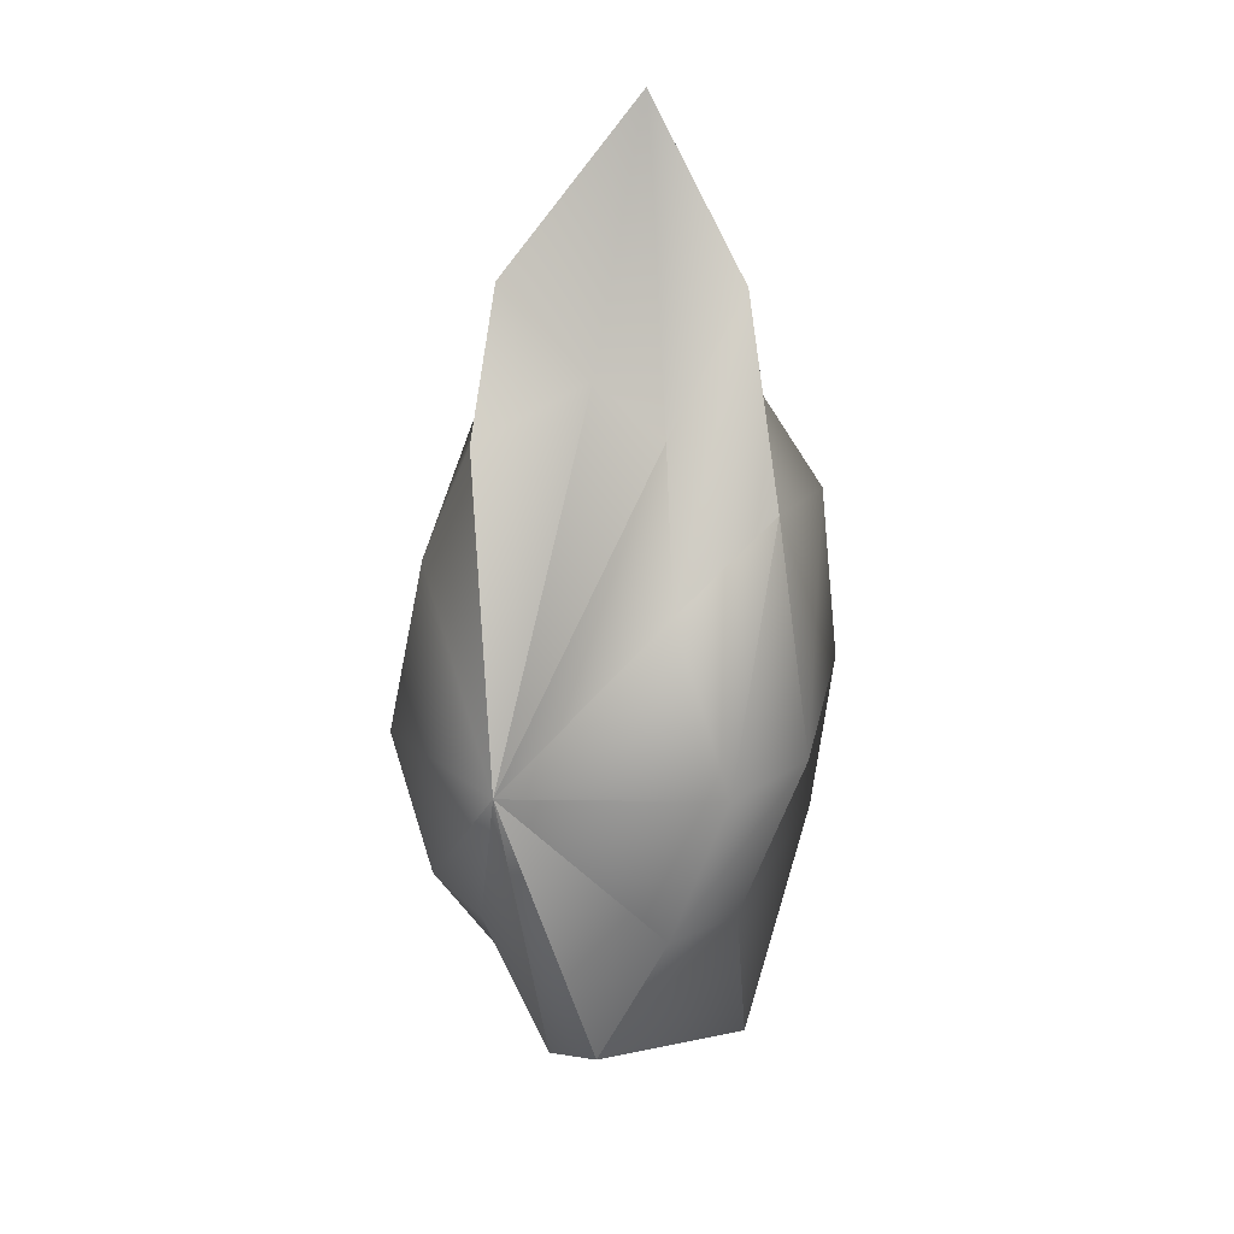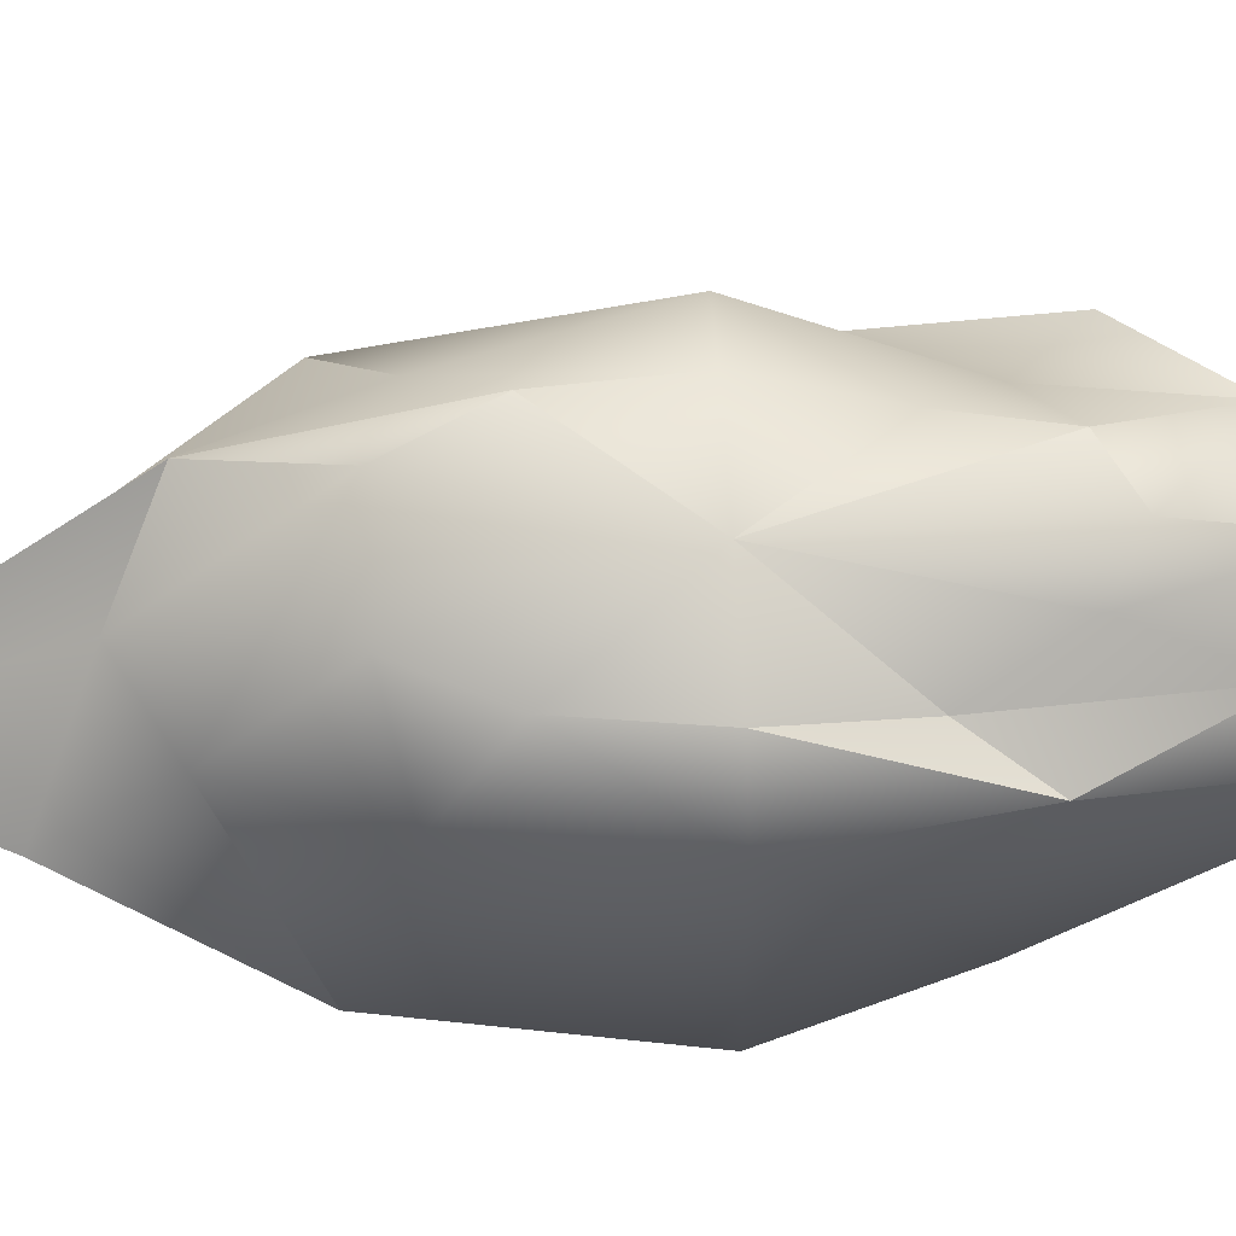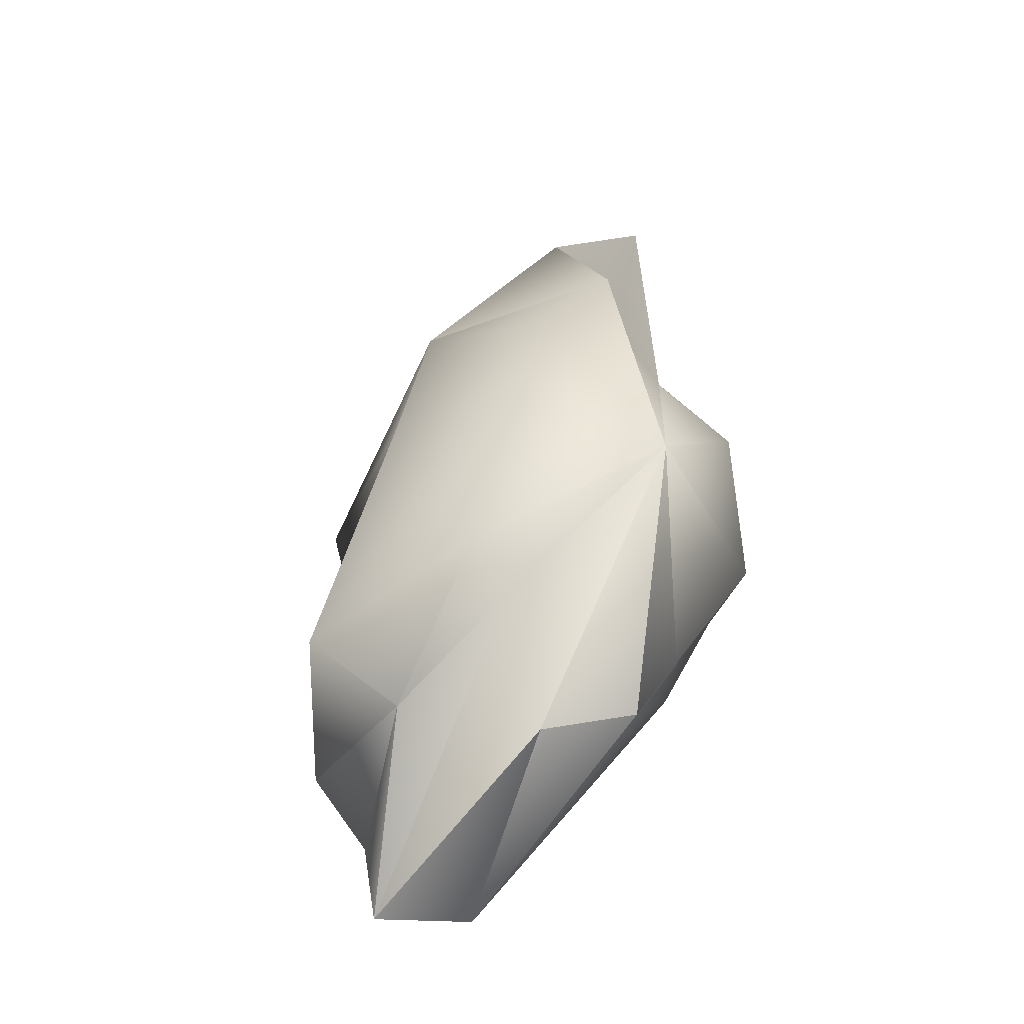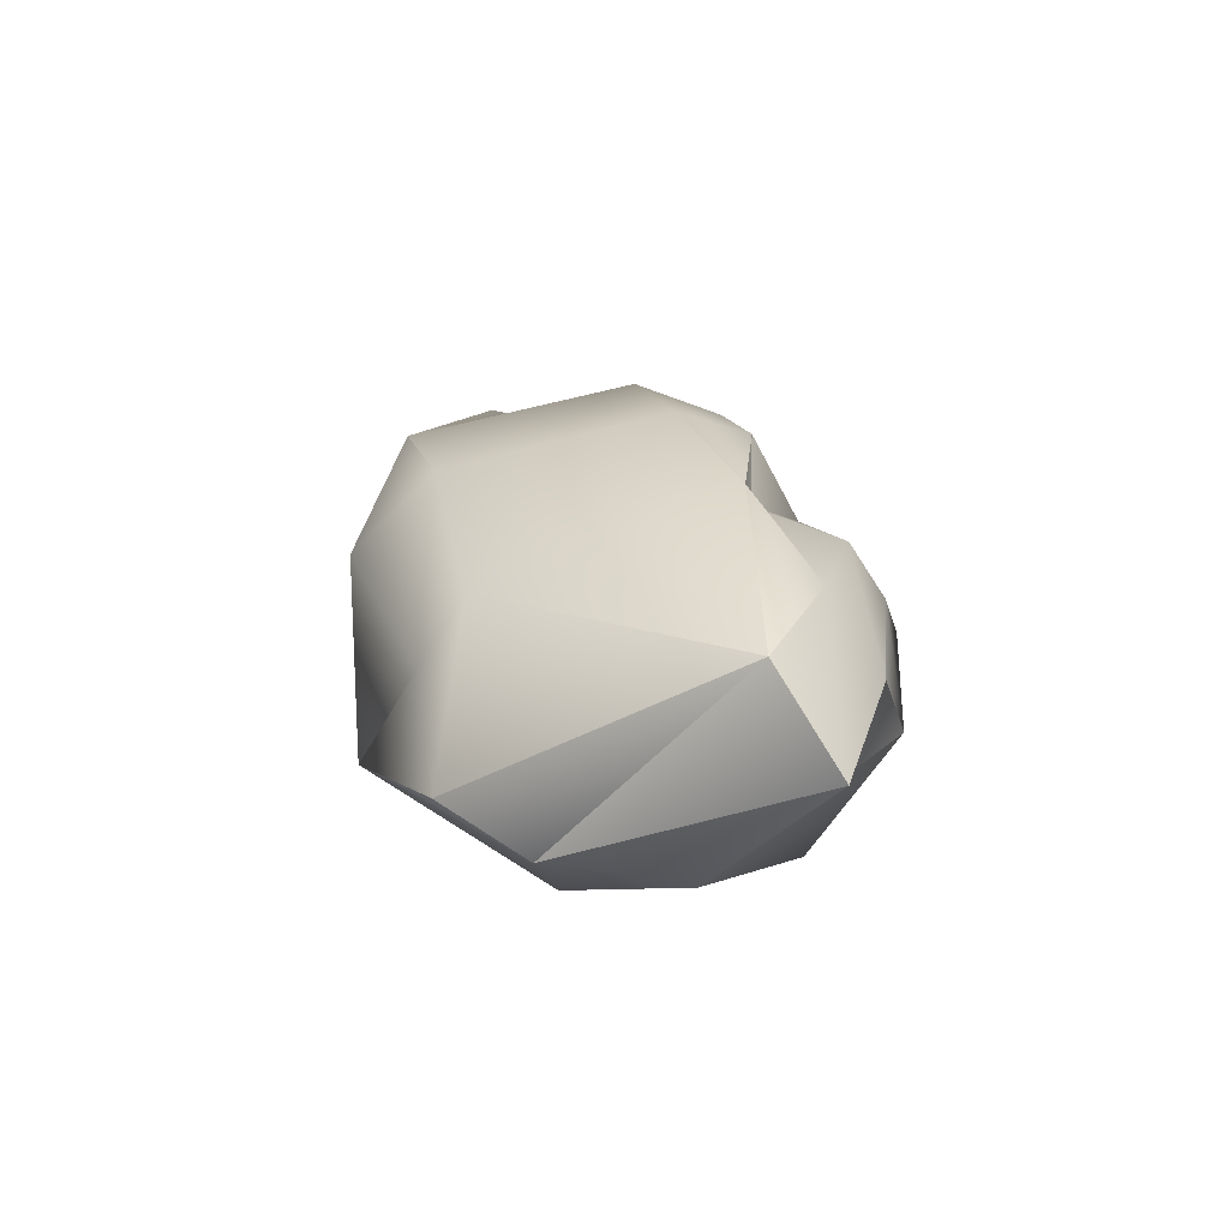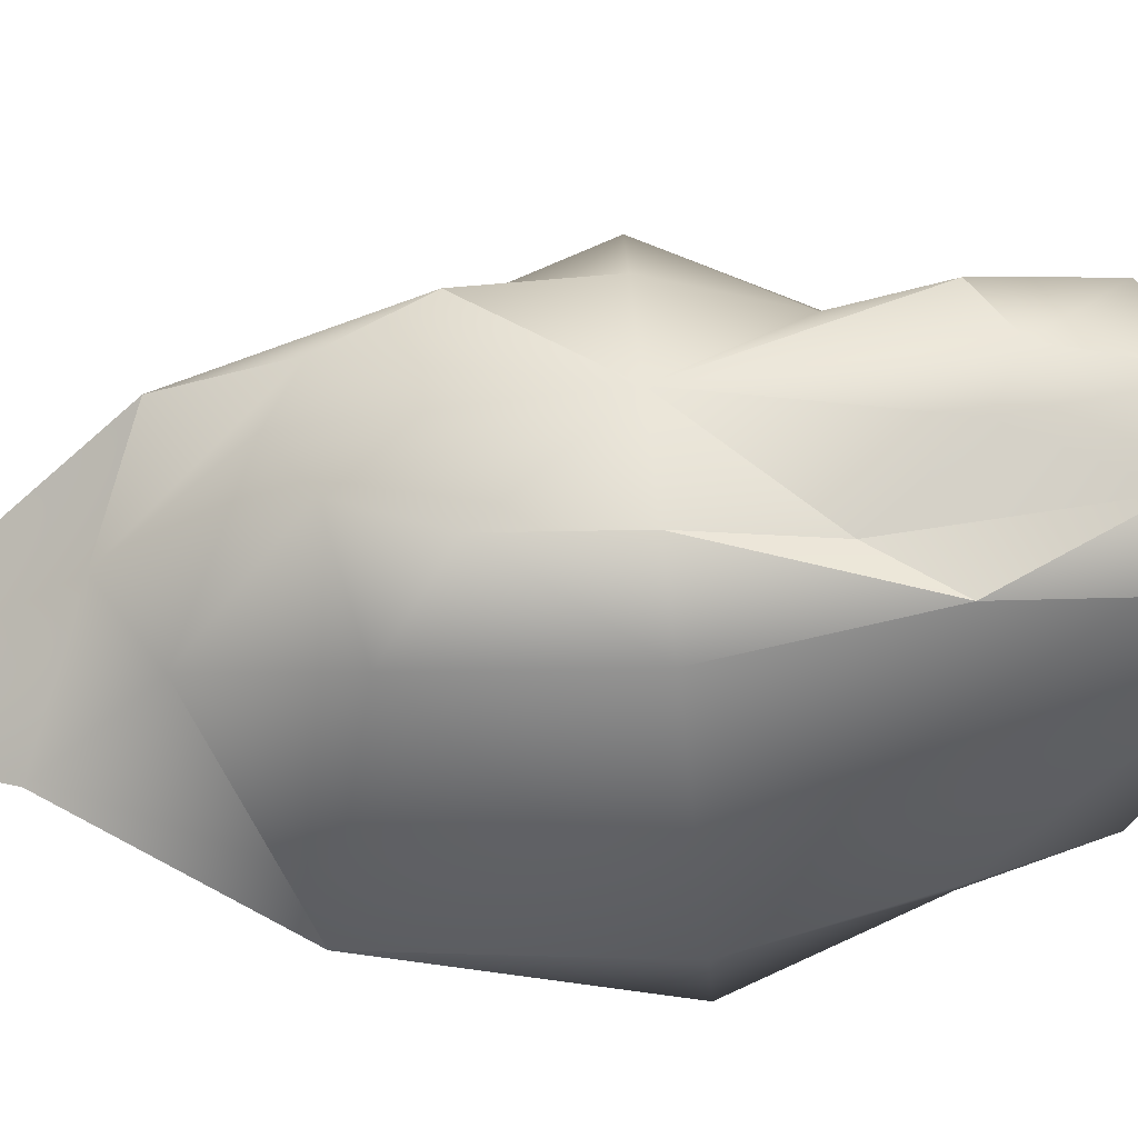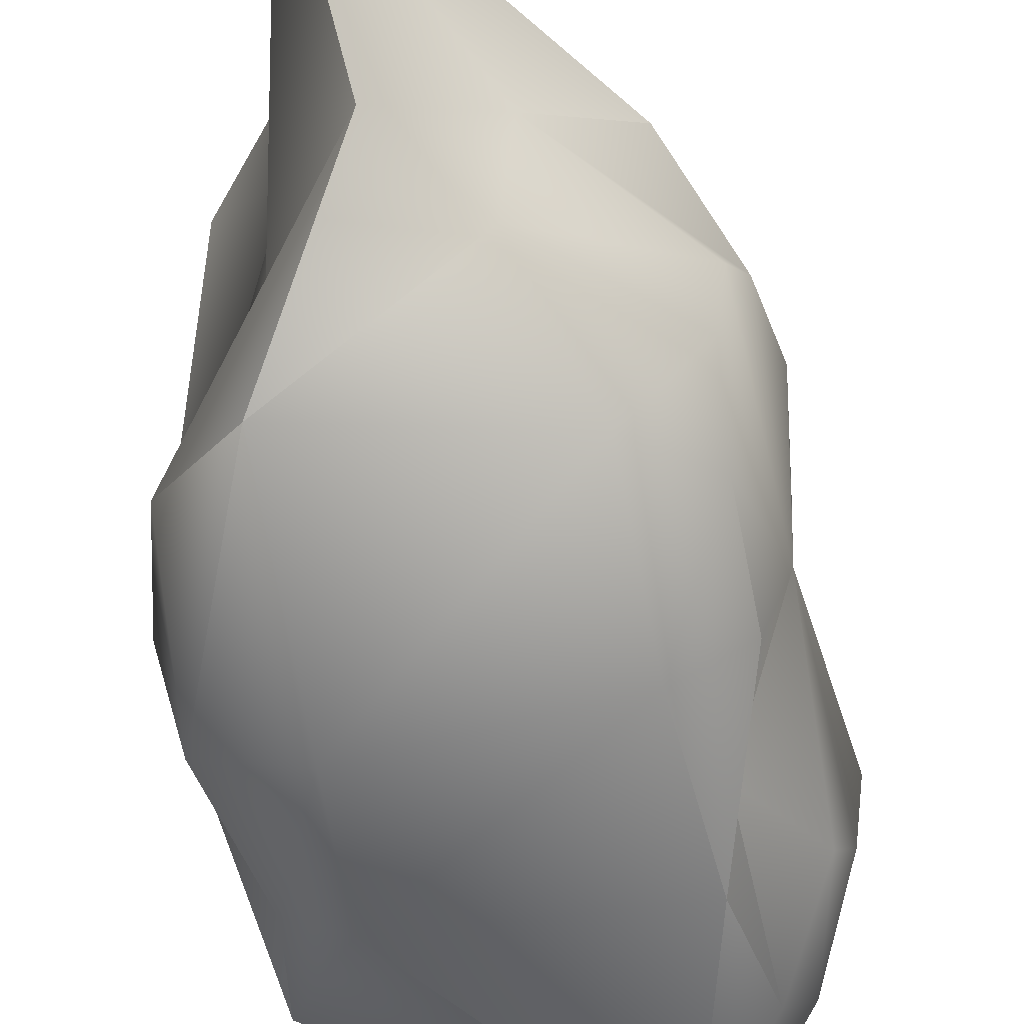
<metadata>
{"format":"obj","ext":"obj","renderer":"f3d","projection":"perspective","resolution":1024,"background":"white","views":[{"elev":8.6,"azim":102.7,"up":"+Y"},{"elev":-31.2,"azim":-104.8,"up":"+Z"},{"elev":-48.1,"azim":40.0,"up":"+Y"},{"elev":-70.0,"azim":-168.4,"up":"+Y"},{"elev":-51.0,"azim":-99.3,"up":"+Z"},{"elev":-70.3,"azim":178.4,"up":"+Z"}]}
</metadata>
<code>
g Object002
v 0.9767 15.06 0.03456
v 0.7554 16.74 0.199
v 0.4332 17.05 -0.3338
v 0.333 17.53 0.1823
v 0.4628 18.44 -0.6042
v 0.4823 16.76 -0.7098
v 0.1526 17.5 -1.051
v 0.8895 15.96 -0.8283
v 0.5229 16.42 -1.272
v 0.4823 16.76 -0.7098
v 0.1526 17.5 -1.051
v 0.9767 15.06 0.03456
v 0.5035 16.15 0.5247
v 0.7554 16.74 0.199
v 0.4219 15.26 0.7303
v -0.4692 16.8 0.5288
v -0.3953 15.49 0.8686
v -1.182 14.37 0.6687
v 0.03816 14.43 0.6334
v -0.6843 13.75 0.42
v 0.9767 15.06 0.03456
v 0.03816 14.43 0.6334
v 0.4219 15.26 0.7303
v 0.9767 15.06 0.03456
v 0.07315 14.21 0.3584
v 0.03816 14.43 0.6334
v -0.6843 13.75 0.42
v 0.9767 15.06 0.03456
v -0.001518 13.47 0.01128
v 0.9767 15.06 0.03456
v 0.3918 13.59 -0.3374
v -0.001518 13.47 0.01128
v 0.9767 15.06 0.03456
v 0.4241 14.24 -0.7196
v 0.3918 13.59 -0.3374
v 0.9767 15.06 0.03456
v 0.745 15.06 -1.083
v 0.4241 14.24 -0.7196
v 0.9767 15.06 0.03456
v 0.8895 15.96 -0.8283
v 0.745 15.06 -1.083
v 0.5229 16.42 -1.272
v 0.9767 15.06 0.03456
v 0.4823 16.76 -0.7098
v 0.8895 15.96 -0.8283
v 0.9767 15.06 0.03456
v 0.4332 17.05 -0.3338
v 0.4823 16.76 -0.7098
v 0.7554 16.74 0.199
v -0.4692 16.8 0.5288
v 0.333 17.53 0.1823
v -1.442 13.07 -0.2644
v 0.07315 14.21 0.3584
v -0.001518 13.47 0.01128
v 0.07315 14.21 0.3584
v -1.442 13.07 -0.2644
v -0.6843 13.75 0.42
v -1.211 13.26 -0.8343
v -0.001518 13.47 0.01128
v 0.3918 13.59 -0.3374
v -0.001518 13.47 0.01128
v -1.442 13.07 -0.2644
v 0.1243 14.32 -1.017
v 0.3918 13.59 -0.3374
v 0.4241 14.24 -0.7196
v -1.211 13.26 -0.8343
v 0.2489 15.17 -1.389
v 0.745 15.06 -1.083
v 0.5229 16.42 -1.272
v -0.8966 17.27 -0.2117
v 0.4628 18.44 -0.6042
v 0.333 17.53 0.1823
v -0.9122 16.57 0.2004
v 0.4628 18.44 -0.6042
v -0.8966 17.27 -0.2117
v -0.395 17.38 -0.5619
v -0.9122 16.57 0.2004
v 0.333 17.53 0.1823
v -0.4692 16.8 0.5288
v -1.445 15.73 0.3047
v -0.4692 16.8 0.5288
v -0.3953 15.49 0.8686
v -1.089 14.65 0.3981
v -0.4692 16.8 0.5288
v -1.445 15.73 0.3047
v -0.9122 16.57 0.2004
v -1.089 14.65 0.3981
v -0.3953 15.49 0.8686
v -1.182 14.37 0.6687
v -1.755 14.08 -0.0111
v -1.755 14.08 -0.0111
v -1.182 14.37 0.6687
v -0.6843 13.75 0.42
v -1.703 13.78 -0.4117
v -0.6843 13.75 0.42
v -1.442 13.07 -0.2644
v -0.6843 13.75 0.42
v -1.703 13.78 -0.4117
v -1.755 14.08 -0.0111
v -1.518 13.97 -0.8433
v -1.442 13.07 -0.2644
v -1.211 13.26 -0.8343
v -1.703 13.78 -0.4117
v -1.25 14.6 -1.19
v -1.211 13.26 -0.8343
v 0.1243 14.32 -1.017
v -0.9698 15.5 -1.36
v 0.2489 15.17 -1.389
v -1.211 13.26 -0.8343
v -1.25 14.6 -1.19
v -1.518 13.97 -0.8433
v -0.7538 16.44 -1.306
v 0.2489 15.17 -1.389
v 0.5229 16.42 -1.272
v -0.9698 15.5 -1.36
v -0.3427 17.07 -0.9625
v -0.3427 17.07 -0.9625
v 0.5229 16.42 -1.272
v 0.1526 17.5 -1.051
v -0.395 17.38 -0.5619
v 0.1526 17.5 -1.051
v 0.4628 18.44 -0.6042
v -0.3427 17.07 -0.9625
v -1.28 16.75 -0.3943
v -0.395 17.38 -0.5619
v -0.8966 17.27 -0.2117
v -1.161 16.87 -0.6723
v -0.3427 17.07 -0.9625
v -1.127 16.68 -0.9303
v -0.7538 16.44 -1.306
v -1.188 16.21 -1.099
v -0.395 17.38 -0.5619
v -1.28 16.75 -0.3943
v -1.161 16.87 -0.6723
v -1.453 16.34 -0.1708
v -0.8966 17.27 -0.2117
v -0.9122 16.57 0.2004
v -0.8966 17.27 -0.2117
v -1.453 16.34 -0.1708
v -1.28 16.75 -0.3943
v -1.518 15.73 -0.03205
v -0.9122 16.57 0.2004
v -1.445 15.73 0.3047
v -1.453 16.34 -0.1708
v -1.456 15.08 -0.01478
v -1.445 15.73 0.3047
v -1.089 14.65 0.3981
v -1.445 15.73 0.3047
v -1.456 15.08 -0.01478
v -1.518 15.73 -0.03205
v -1.48 15.69 -0.5977
v -1.453 16.34 -0.1708
v -1.833 14.7 -0.2651
v -1.089 14.65 0.3981
v -1.755 14.08 -0.0111
v -1.456 15.08 -0.01478
v -1.799 14.5 -0.5231
v -1.755 14.08 -0.0111
v -1.703 13.78 -0.4117
v -1.833 14.7 -0.2651
v -1.833 14.7 -0.2651
v -1.48 15.69 -0.5977
v -1.68 14.62 -0.8011
v -1.68 14.62 -0.8011
v -1.703 13.78 -0.4117
v -1.518 13.97 -0.8433
v -1.254 14.97 -0.9595
v -1.703 13.78 -0.4117
v -1.68 14.62 -0.8011
v -1.799 14.5 -0.5231
v -1.254 14.97 -0.9595
v -1.518 13.97 -0.8433
v -1.25 14.6 -1.19
v -1.327 15.61 -1.134
v -1.25 14.6 -1.19
v -0.9698 15.5 -1.36
v -1.25 14.6 -1.19
v -1.327 15.61 -1.134
v -1.254 14.97 -0.9595
v -1.188 16.21 -1.099
v -0.9698 15.5 -1.36
v -0.7538 16.44 -1.306
v -1.327 15.61 -1.134
v -1.161 16.87 -0.6723
v -1.28 16.75 -0.3943
v -1.48 15.69 -0.5977
v -1.453 16.34 -0.1708
v -1.127 16.68 -0.9303
v -1.456 15.08 -0.01478
v -1.833 14.7 -0.2651
v -1.48 15.69 -0.5977
v -1.68 14.62 -0.8011
v -1.254 14.97 -0.9595
v -1.48 15.69 -0.5977
v -1.254 14.97 -0.9595
v -1.327 15.61 -1.134
v -1.48 15.69 -0.5977
v -1.327 15.61 -1.134
v -1.188 16.21 -1.099
v -1.127 16.68 -0.9303
g Object002_0
f 3 2 1
f 2 3 4
f 5 4 3
f 3 6 5
f 6 8 7
f 9 7 8
f 11 5 10
f 14 13 12
f 13 15 12
f 13 14 16
f 15 13 17
f 16 17 13
f 17 18 15
f 19 15 18
f 18 20 19
f 23 22 21
f 26 25 24
f 25 26 27
f 25 29 28
f 32 31 30
f 35 34 33
f 38 37 36
f 41 40 39
f 40 41 42
f 45 44 43
f 48 47 46
f 51 50 49
f 54 53 52
f 57 56 55
f 60 59 58
f 62 58 61
f 65 64 63
f 66 63 64
f 63 67 65
f 68 65 67
f 67 69 68
f 72 71 70
f 70 73 72
f 76 75 74
f 79 78 77
f 82 81 80
f 80 83 82
f 86 85 84
f 89 88 87
f 87 90 89
f 93 92 91
f 96 95 94
f 99 98 97
f 102 101 100
f 103 100 101
f 106 105 104
f 104 107 106
f 108 106 107
f 111 110 109
f 114 113 112
f 115 112 113
f 112 116 114
f 119 118 117
f 122 121 120
f 123 120 121
f 126 125 124
f 125 128 127
f 129 127 128
f 128 130 129
f 131 129 130
f 134 133 132
f 137 136 135
f 140 139 138
f 143 142 141
f 144 141 142
f 147 146 145
f 150 149 148
f 151 149 150
f 151 150 152
f 155 154 153
f 156 153 154
f 159 158 157
f 160 157 158
f 162 157 161
f 162 163 157
f 166 165 164
f 164 167 166
f 170 169 168
f 173 172 171
f 176 175 174
f 179 178 177
f 182 181 180
f 183 180 181
f 186 185 184
f 186 187 185
f 186 184 188
f 191 190 189
f 194 193 192
f 197 196 195
f 197 199 198
f 197 200 199

</code>
